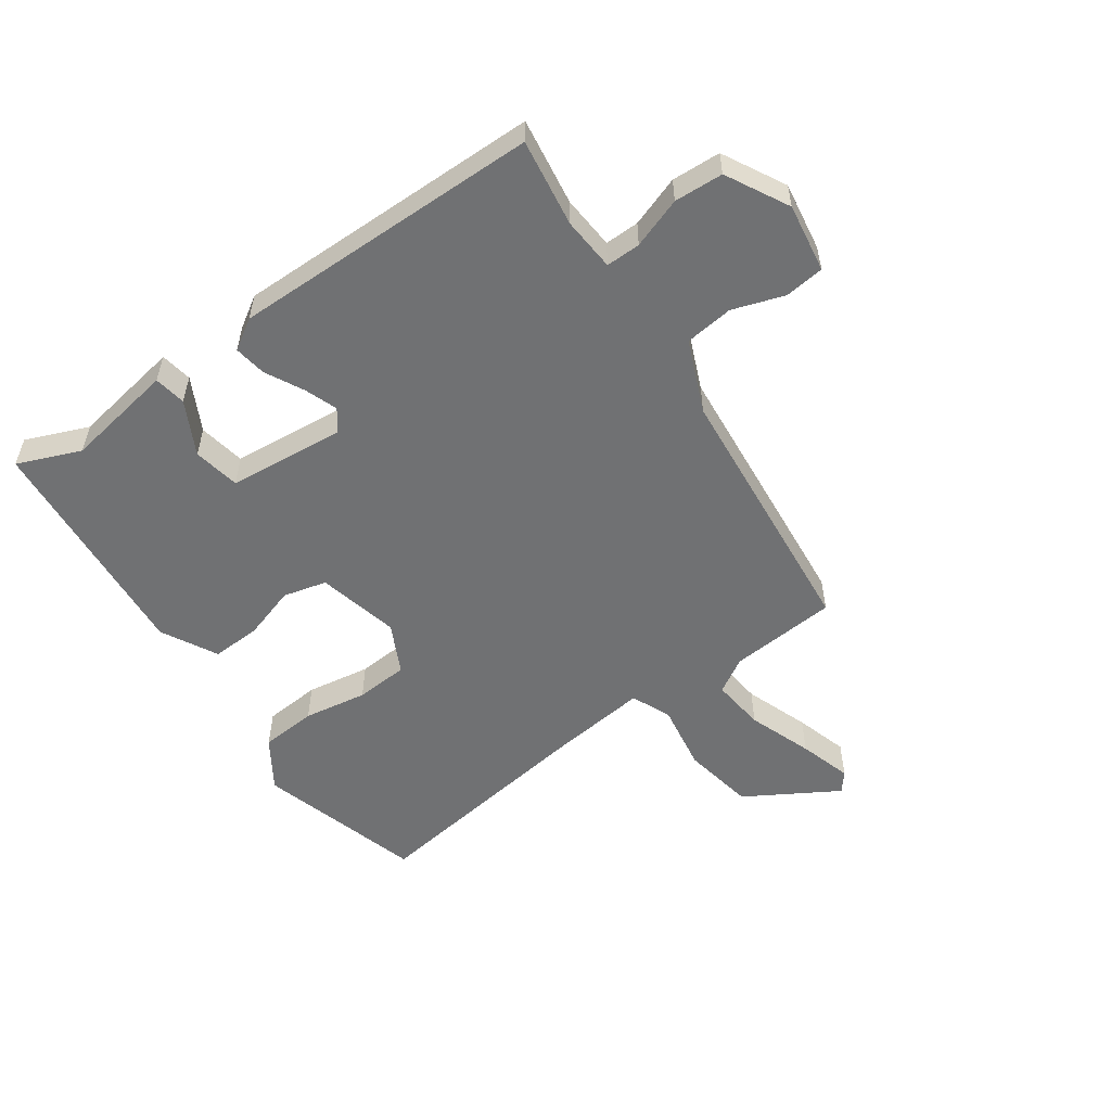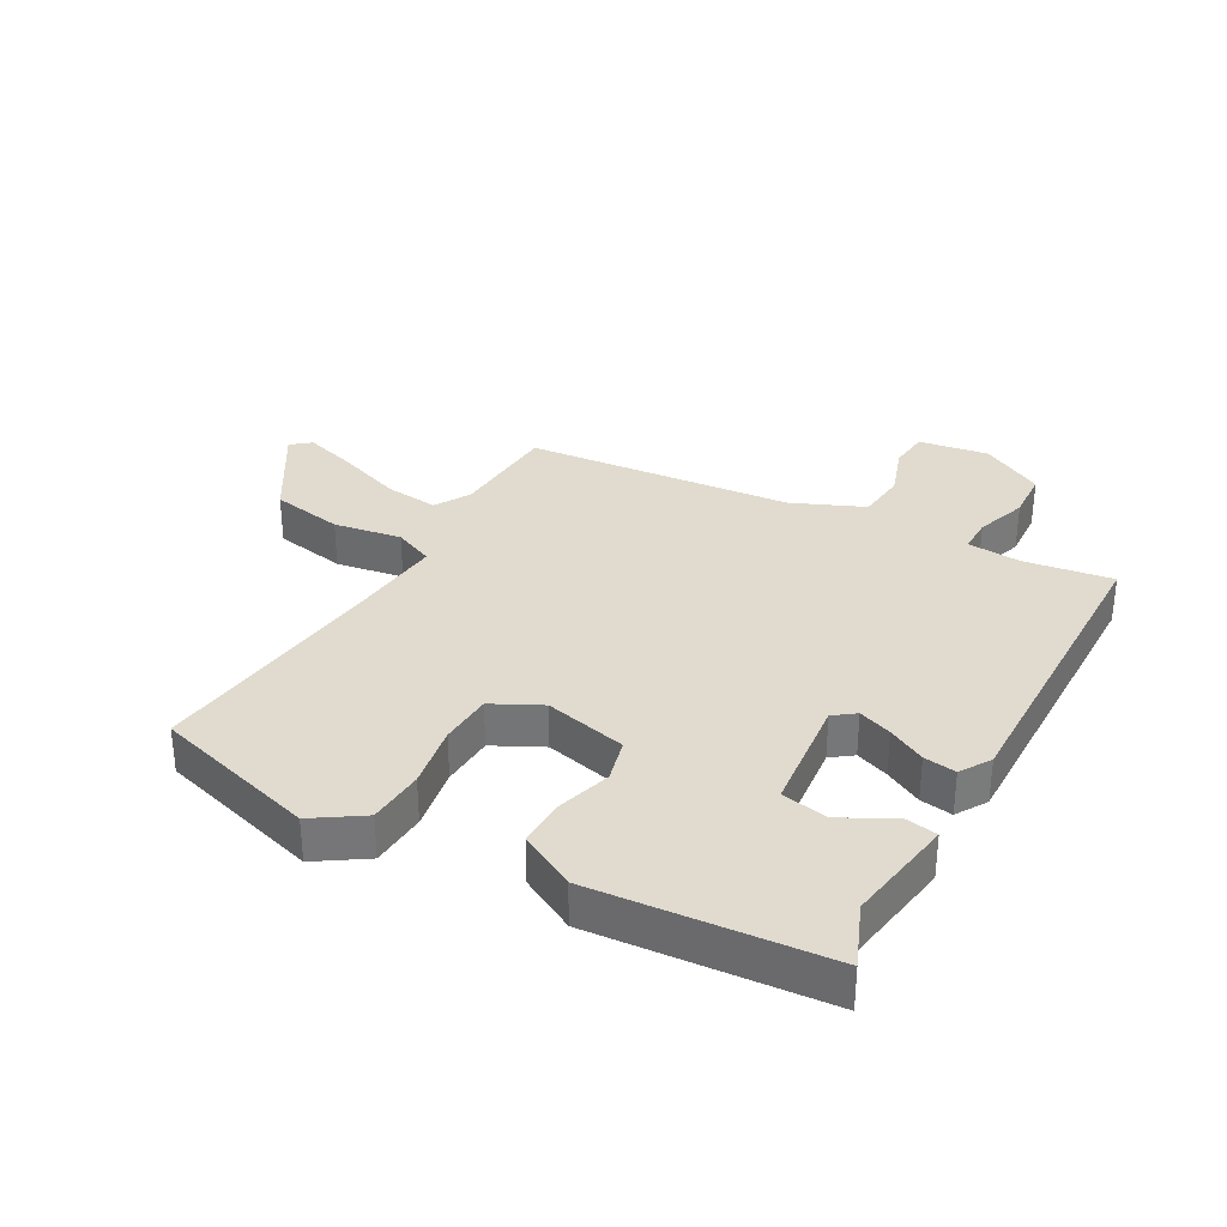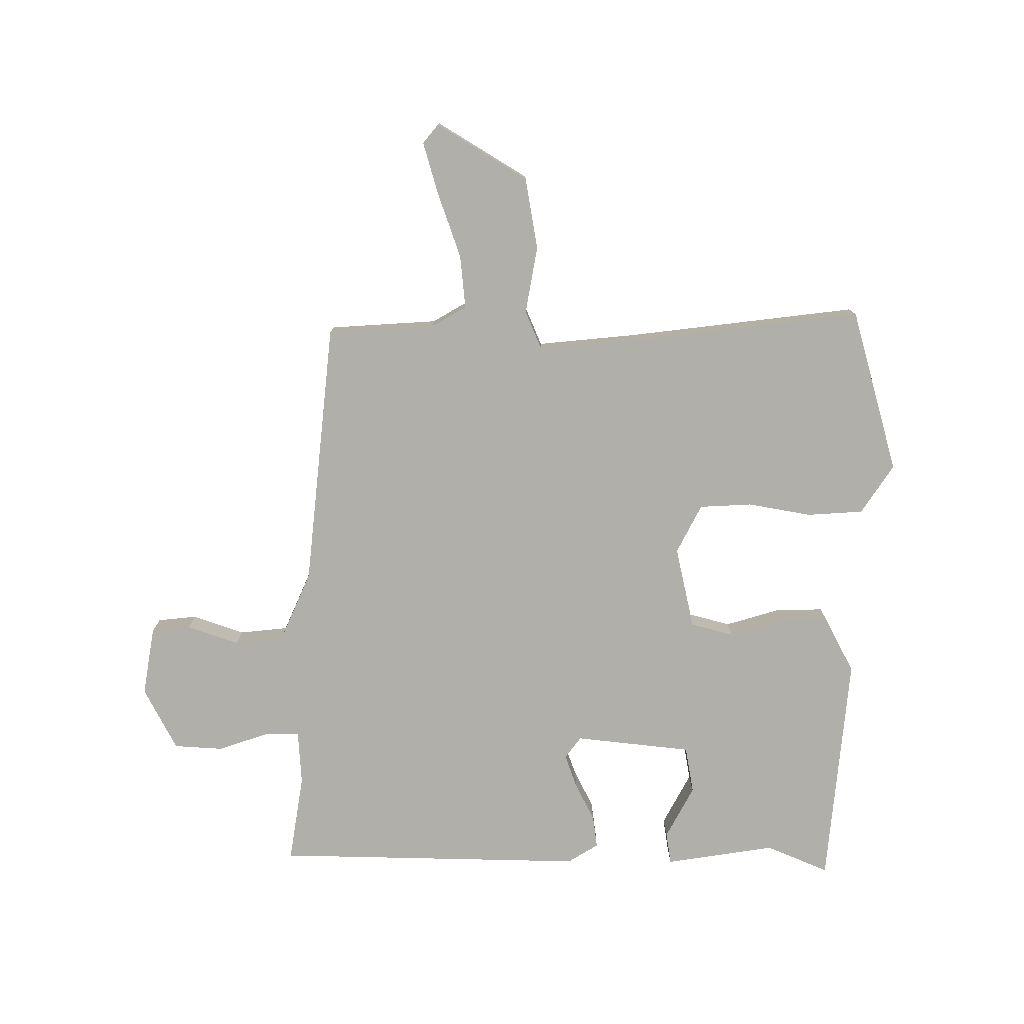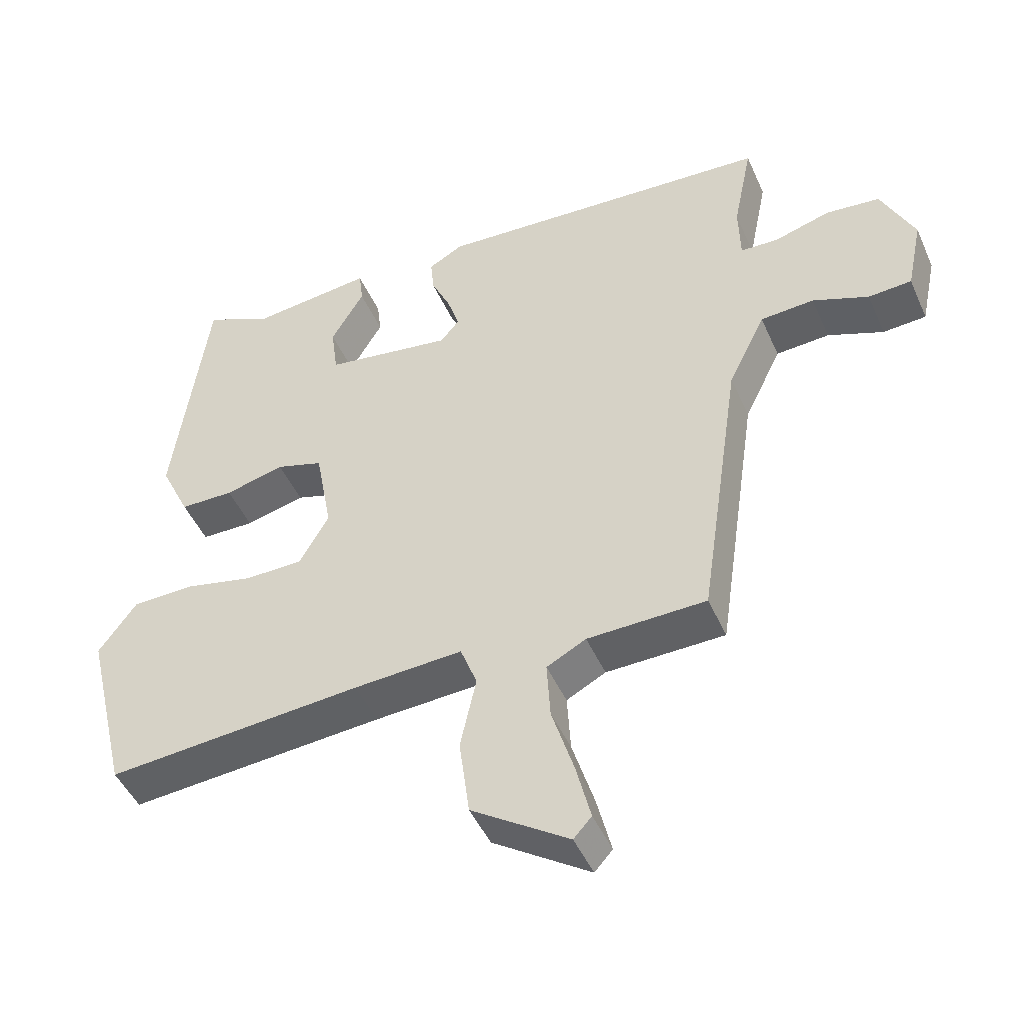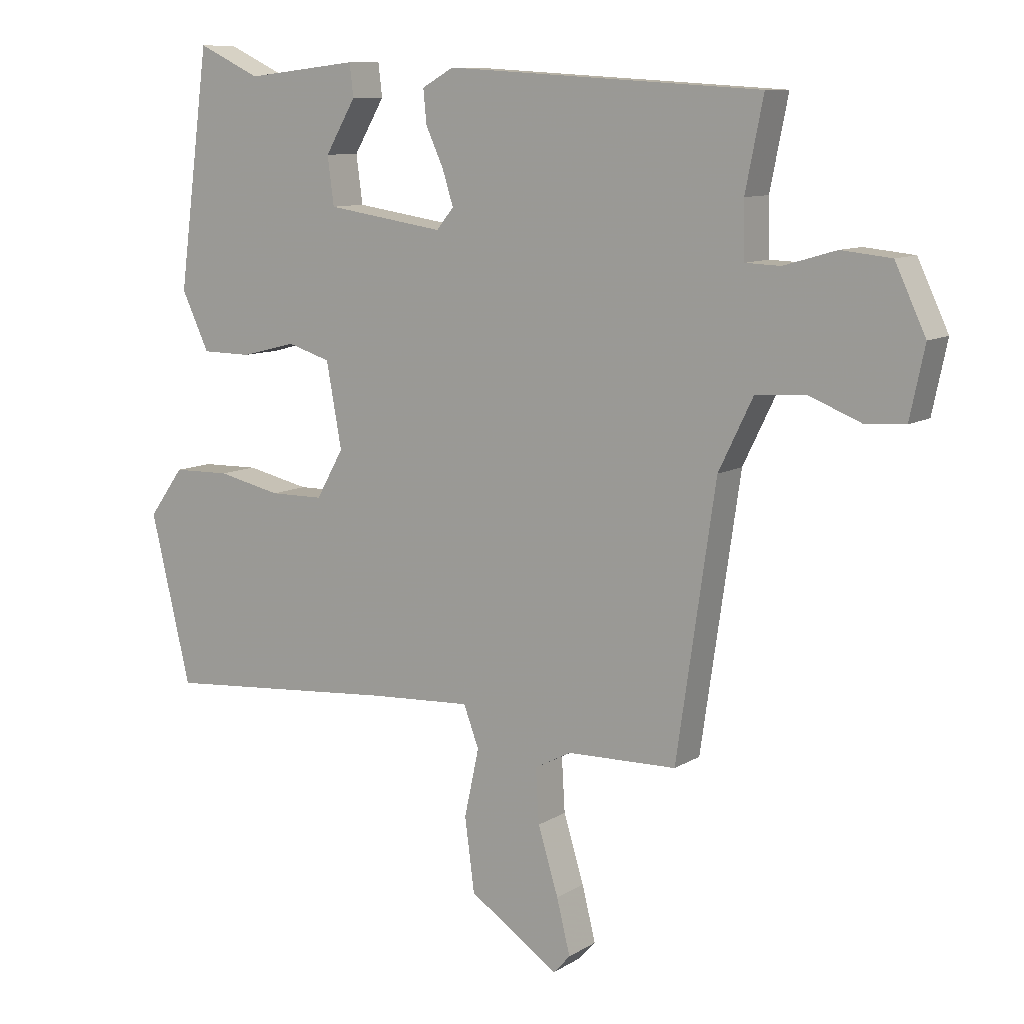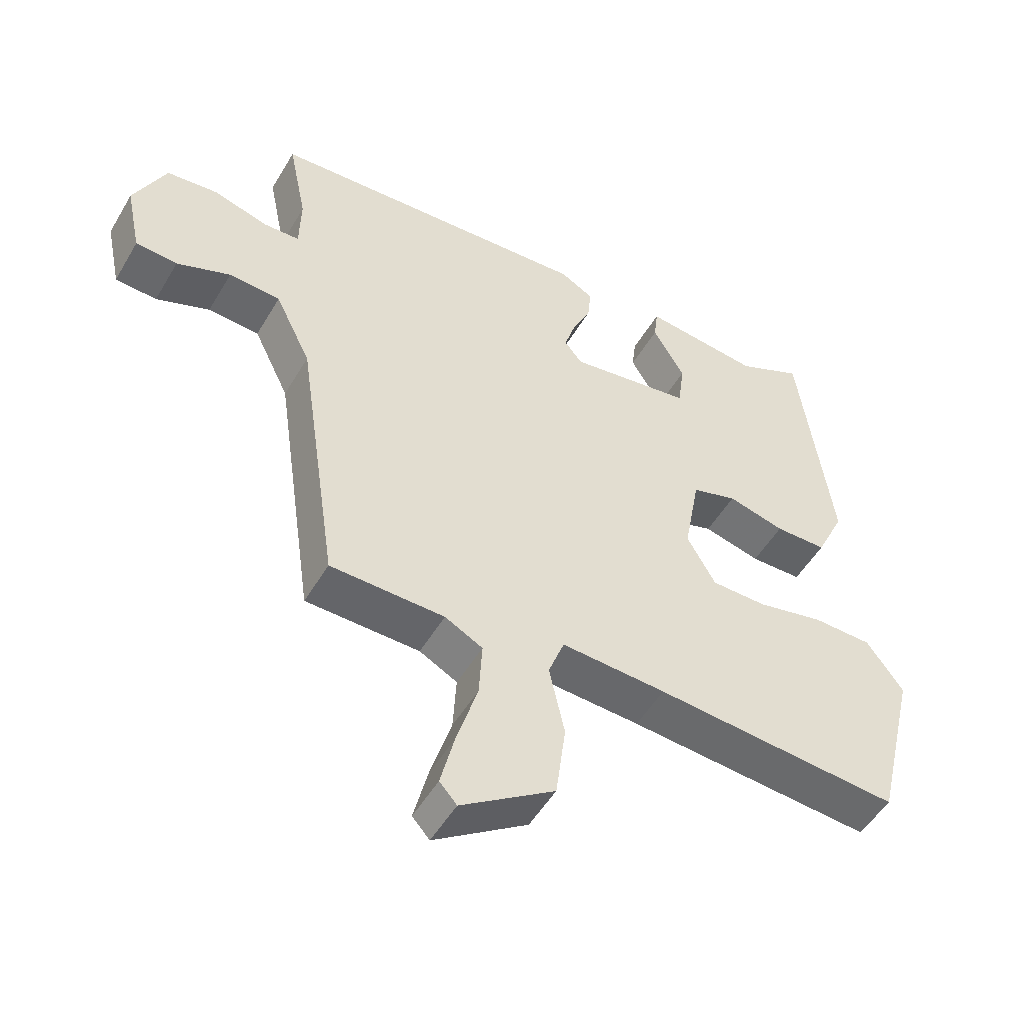
<metadata>
{"format":"obj","ext":"obj","renderer":"f3d","projection":"perspective","resolution":1024,"background":"white","views":[{"elev":-55.1,"azim":38.1,"up":"+Y"},{"elev":33.4,"azim":-58.2,"up":"+Y"},{"elev":-78.0,"azim":-177.8,"up":"+Y"},{"elev":-47.0,"azim":23.2,"up":"+Z"},{"elev":9.8,"azim":33.4,"up":"+Z"},{"elev":-51.1,"azim":150.3,"up":"+Z"}]}
</metadata>
<code>
v -0.428 0.07 0.501
v -0.33 0.07 0.455
v -0.154 0.07 0.475
v -0.148 0.07 0.424
v -0.196 0.07 0.342
v -0.186 0.07 0.267
v -0.001 0.07 0.239
v 0.026 0.07 0.272
v 0.009 0.07 0.326
v -0.019 0.07 0.387
v -0.024 0.07 0.439
v 0.026 0.07 0.467
v 0.52 0.07 0.437
v 0.492 0.07 0.298
v 0.494 0.07 0.212
v 0.549 0.07 0.21
v 0.631 0.07 0.234
v 0.709 0.07 0.226
v 0.757 0.07 0.124
v 0.734 0.07 0.015
v 0.671 0.07 0.011
v 0.59 0.07 0.043
v 0.512 0.07 0.038
v 0.458 0.07 -0.073
v 0.397 0.07 -0.492
v 0.225 0.07 -0.496
v 0.168 0.07 -0.526
v 0.173 0.07 -0.611
v 0.205 0.07 -0.715
v 0.226 0.07 -0.8
v 0.2 0.07 -0.829
v 0.059 0.07 -0.735
v 0.044 0.07 -0.62
v 0.067 0.07 -0.514
v 0.043 0.07 -0.45
v -0.115 0.07 -0.459
v -0.487 0.07 -0.489
v -0.55 0.07 -0.225
v -0.495 0.07 -0.149
v -0.405 0.07 -0.147
v -0.305 0.07 -0.169
v -0.221 0.07 -0.168
v -0.178 0.07 -0.092
v -0.202 0.07 0.04
v -0.27 0.07 0.061
v -0.356 0.07 0.039
v -0.434 0.07 0.04
v -0.477 0.07 0.131
v -0.428 0 0.501
v -0.33 0 0.455
v -0.154 0 0.475
v -0.148 0 0.424
v -0.196 0 0.342
v -0.186 0 0.267
v -0.001 0 0.239
v 0.026 0 0.272
v 0.009 0 0.326
v -0.019 0 0.387
v -0.024 0 0.439
v 0.026 0 0.467
v 0.52 0 0.437
v 0.492 0 0.298
v 0.494 0 0.212
v 0.549 0 0.21
v 0.631 0 0.234
v 0.709 0 0.226
v 0.757 0 0.124
v 0.734 0 0.015
v 0.671 0 0.011
v 0.59 0 0.043
v 0.512 0 0.038
v 0.458 0 -0.073
v 0.397 0 -0.492
v 0.225 0 -0.496
v 0.168 0 -0.526
v 0.173 0 -0.611
v 0.205 0 -0.715
v 0.226 0 -0.8
v 0.2 0 -0.829
v 0.059 0 -0.735
v 0.044 0 -0.62
v 0.067 0 -0.514
v 0.043 0 -0.45
v -0.115 0 -0.459
v -0.487 0 -0.489
v -0.55 0 -0.225
v -0.495 0 -0.149
v -0.405 0 -0.147
v -0.305 0 -0.169
v -0.221 0 -0.168
v -0.178 0 -0.092
v -0.202 0 0.04
v -0.27 0 0.061
v -0.356 0 0.039
v -0.434 0 0.04
v -0.477 0 0.131
f 45 46 47 48
f 44 45 48 1
f 38 39 40 41
f 36 37 38 41
f 35 36 41 42
f 31 32 33 34
f 31 34 35
f 28 29 30 31
f 28 31 35
f 27 28 35
f 26 27 35 42
f 24 25 26 42
f 19 20 21 22
f 19 22 23
f 16 17 18 19
f 15 16 19 23
f 11 12 13 14
f 9 10 11 14
f 8 9 14 15
f 7 8 15 23
f 2 3 4 5
f 44 1 2 5
f 43 44 5 6
f 24 42 43
f 23 24 43
f 6 7 23 43
f 96 95 94 93
f 49 96 93 92
f 89 88 87 86
f 89 86 85 84
f 90 89 84 83
f 82 81 80 79
f 83 82 79
f 79 78 77 76
f 83 79 76
f 83 76 75
f 90 83 75 74
f 90 74 73 72
f 70 69 68 67
f 71 70 67
f 67 66 65 64
f 71 67 64 63
f 62 61 60 59
f 62 59 58 57
f 63 62 57 56
f 71 63 56 55
f 53 52 51 50
f 53 50 49 92
f 54 53 92 91
f 91 90 72
f 91 72 71
f 91 71 55 54
f 1 49 50 2
f 2 50 51 3
f 3 51 52 4
f 4 52 53 5
f 5 53 54 6
f 6 54 55 7
f 7 55 56 8
f 8 56 57 9
f 9 57 58 10
f 10 58 59 11
f 11 59 60 12
f 12 60 61 13
f 13 61 62 14
f 14 62 63 15
f 15 63 64 16
f 16 64 65 17
f 17 65 66 18
f 18 66 67 19
f 19 67 68 20
f 20 68 69 21
f 21 69 70 22
f 22 70 71 23
f 23 71 72 24
f 24 72 73 25
f 25 73 74 26
f 26 74 75 27
f 27 75 76 28
f 28 76 77 29
f 29 77 78 30
f 30 78 79 31
f 31 79 80 32
f 32 80 81 33
f 33 81 82 34
f 34 82 83 35
f 35 83 84 36
f 36 84 85 37
f 37 85 86 38
f 38 86 87 39
f 39 87 88 40
f 40 88 89 41
f 41 89 90 42
f 42 90 91 43
f 43 91 92 44
f 44 92 93 45
f 45 93 94 46
f 46 94 95 47
f 47 95 96 48
f 48 96 49 1

</code>
